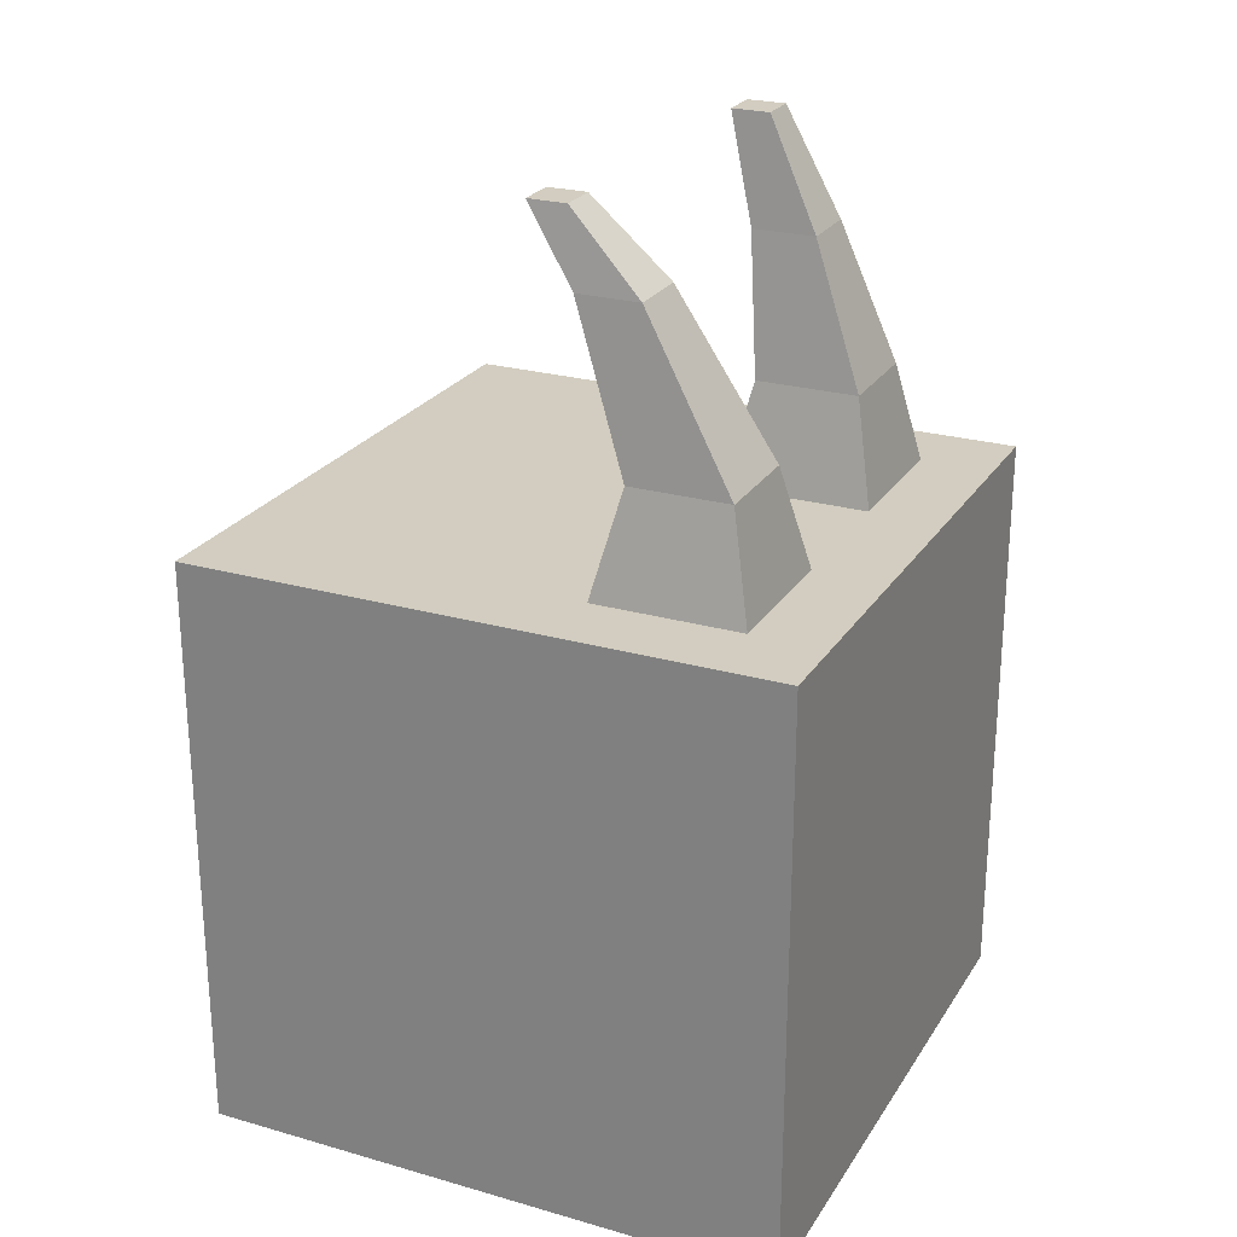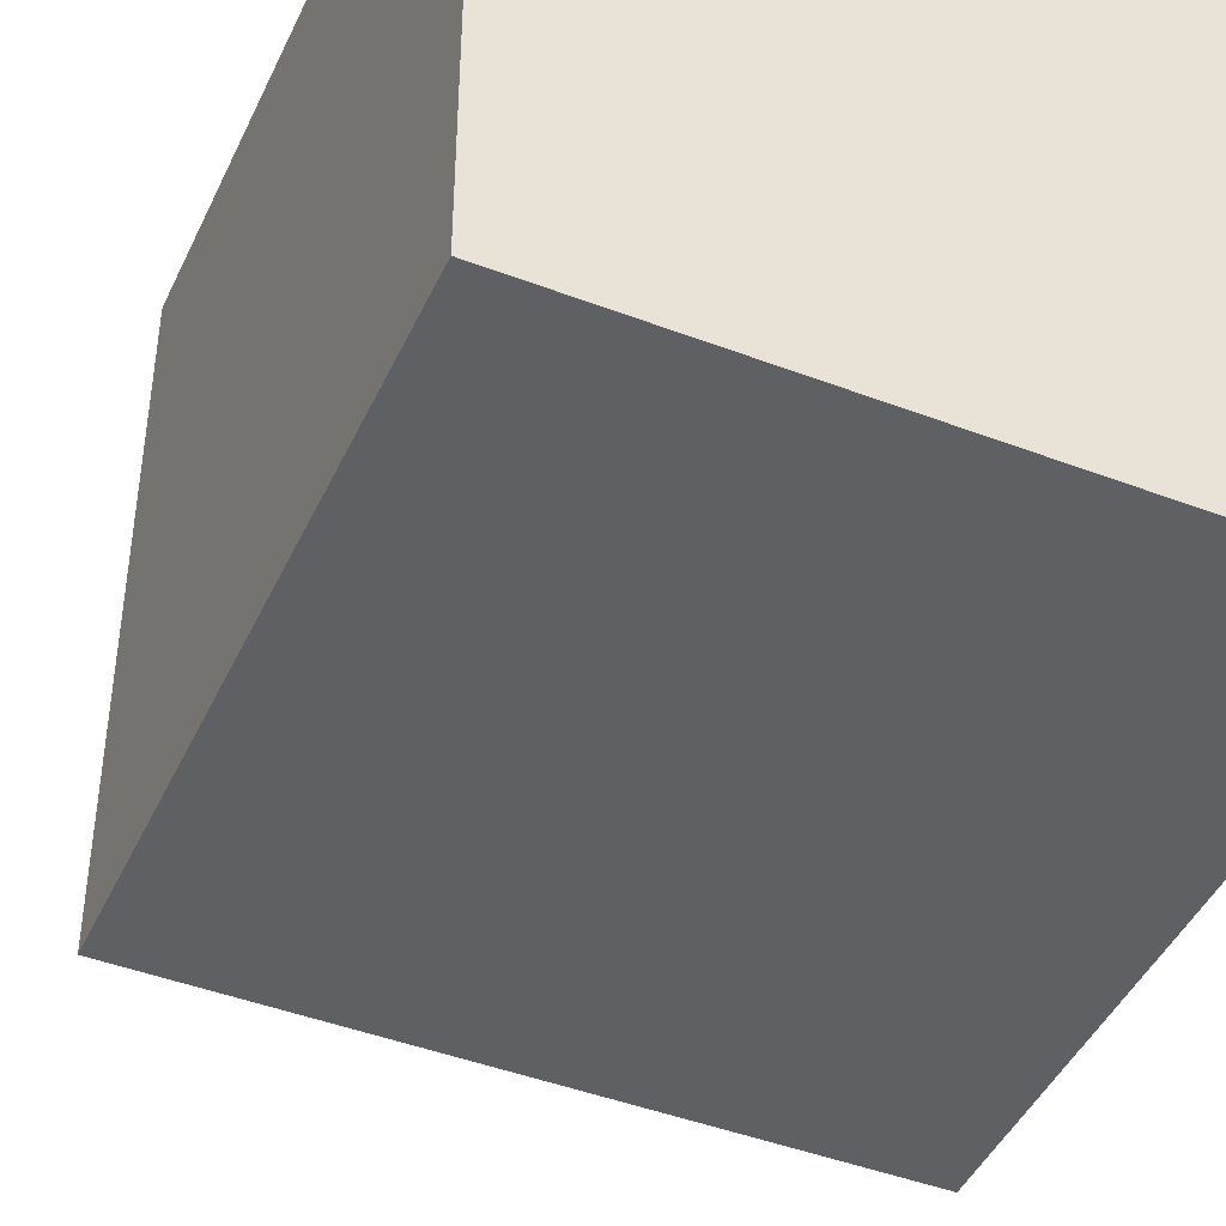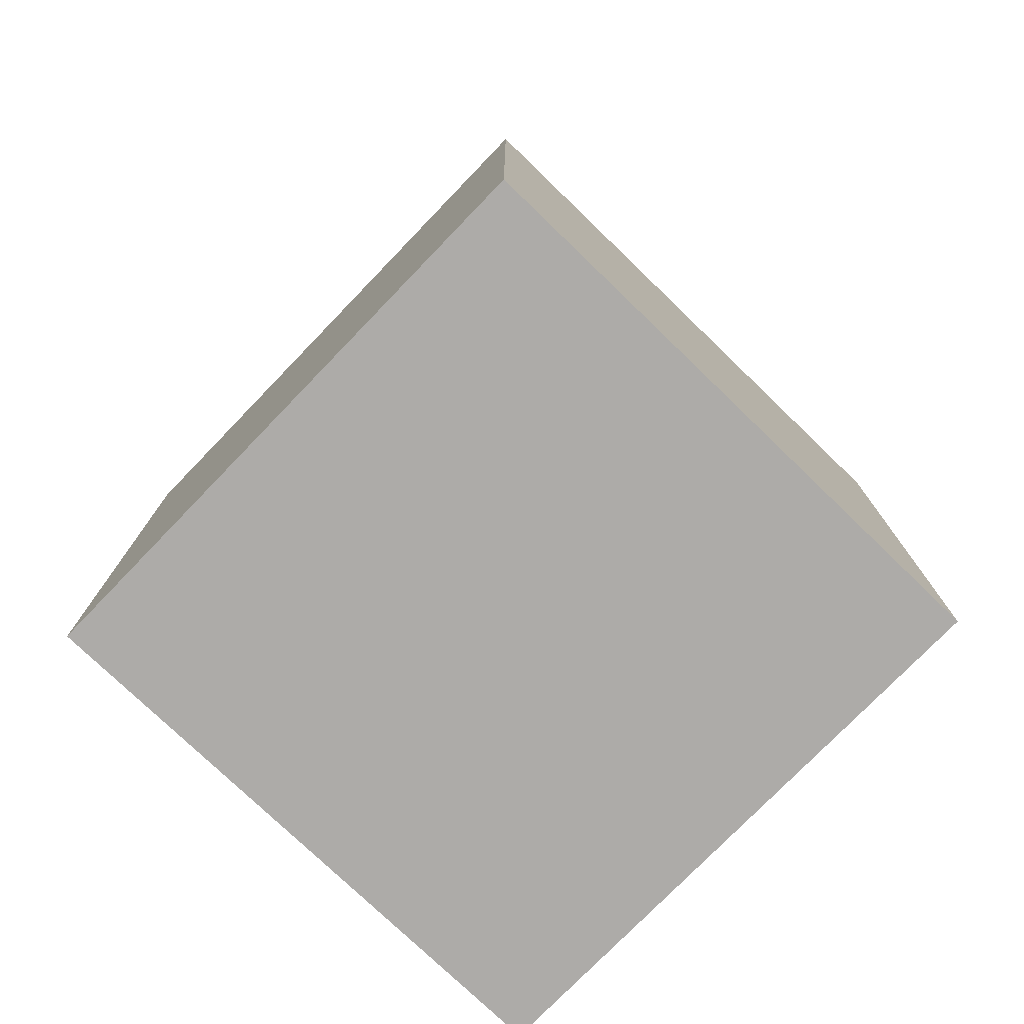
<metadata>
{"format":"obj","ext":"obj","renderer":"f3d","projection":"perspective","resolution":1024,"background":"white","views":[{"elev":24.7,"azim":-65.0,"up":"+Y"},{"elev":-44.7,"azim":-23.9,"up":"+Z"},{"elev":-76.5,"azim":46.0,"up":"+Y"}]}
</metadata>
<code>
o Cube_Cube.001
v -0.3 -0.3 0.3
v -0.3 0.3 0.3
v -0.3 -0.3 -0.3
v -0.3 0.3 -0.3
v 0.3 -0.3 0.3
v 0.3 0.3 0.3
v 0.3 -0.3 -0.3
v 0.3 0.3 -0.3
v -0.3 0 0.3
v -0.3 0.3 0
v -0.3 0 -0.3
v -0.3 -0.3 0
v 0 0.3 -0.3
v 0.3 0 -0.3
v 0 -0.3 -0.3
v 0.3 0.3 0
v 0.3 0 0.3
v 0.3 -0.3 0
v 0 0.3 0.3
v 0 -0.3 0.3
v 0 0.3 0
v 0 -0.3 0
v 0 0 0.3
v 0.3 0 0
v 0 0 -0.3
v -0.3 0 0
v -0.3 0.15 0.3
v -0.3 0.3 -0.15
v -0.3 -0.15 -0.3
v -0.3 -0.3 0.15
v 0.15 0.3 -0.3
v 0.3 -0.15 -0.3
v -0.15 -0.3 -0.3
v 0.3 0.3 0.15
v 0.3 -0.15 0.3
v 0.3 -0.3 -0.15
v -0.15 0.3 0.3
v 0.15 -0.3 0.3
v -0.3 -0.15 0.3
v -0.3 0.3 0.15
v -0.3 0.15 -0.3
v -0.3 -0.3 -0.15
v -0.15 0.3 -0.3
v 0.3 0.15 -0.3
v 0.15 -0.3 -0.3
v 0.3 0.3 -0.15
v 0.3 0.15 0.3
v 0.3 -0.3 0.15
v 0.15 0.3 0.3
v -0.15 -0.3 0.3
v -0.15 0.3 0
v 0.15 0.3 0
v 0 0.3 0.15
v 0 0.3 -0.15
v 0.15 -0.3 0
v -0.15 -0.3 0
v 0 -0.3 0.15
v 0 -0.3 -0.15
v 0 -0.15 0.3
v 0 0.15 0.3
v 0.15 0 0.3
v -0.15 0 0.3
v 0.3 -0.15 0
v 0.3 0.15 0
v 0.3 0 -0.15
v 0.3 0 0.15
v 0 -0.15 -0.3
v 0 0.15 -0.3
v -0.15 0 -0.3
v 0.15 0 -0.3
v -0.3 -0.15 0
v -0.3 0.15 0
v -0.3 0 0.15
v -0.3 0 -0.15
v -0.3 0.15 -0.15
v -0.3 0.15 0.15
v -0.3 -0.15 0.15
v 0.15 0.15 -0.3
v -0.15 0.15 -0.3
v -0.15 -0.15 -0.3
v 0.3 0.15 0.15
v 0.3 0.15 -0.15
v 0.3 -0.15 -0.15
v -0.15 0.15 0.3
v 0.15 0.15 0.3
v 0.15 -0.15 0.3
v -0.15 -0.3 -0.15
v -0.15 -0.3 0.15
v 0.15 -0.3 0.15
v 0.15 0.3 -0.15
v -0.15 0.3 -0.15
v 0.15 -0.3 -0.15
v -0.15 -0.15 0.3
v 0.3 -0.15 0.15
v 0.15 -0.15 -0.3
v -0.3 -0.15 -0.15
v -0.3 0.225 0.3
v -0.3 0.3 -0.225
v -0.3 -0.225 -0.3
v -0.3 -0.3 0.225
v 0.225 0.3 -0.3
v 0.3 -0.225 -0.3
v -0.225 -0.3 -0.3
v 0.3 0.3 0.225
v 0.3 -0.225 0.3
v 0.3 -0.3 -0.225
v -0.225 0.3 0.3
v 0.225 -0.3 0.3
v -0.3 -0.075 0.3
v -0.3 0.3 0.075
v -0.3 0.075 -0.3
v -0.3 -0.3 -0.075
v -0.075 0.3 -0.3
v 0.3 0.075 -0.3
v 0.075 -0.3 -0.3
v 0.3 0.3 -0.075
v 0.3 0.075 0.3
v 0.3 -0.3 0.075
v 0.075 0.3 0.3
v -0.075 -0.3 0.3
v -0.225 0.3 0
v 0.075 0.3 0
v 0 0.3 0.225
v 0 0.3 -0.075
v 0.225 -0.3 0
v -0.075 -0.3 0
v 0 -0.3 0.225
v 0 -0.3 -0.075
v 0 -0.225 0.3
v 0 0.075 0.3
v 0.225 0 0.3
v -0.075 0 0.3
v 0.3 -0.225 0
v 0.3 0.075 0
v 0.3 0 -0.225
v 0.3 0 0.075
v 0 -0.225 -0.3
v 0 0.075 -0.3
v -0.225 0 -0.3
v 0.075 0 -0.3
v -0.3 -0.225 0
v -0.3 0.075 0
v -0.3 0 0.225
v -0.3 0 -0.075
v -0.3 0.075 0.3
v -0.3 0.3 -0.075
v -0.3 -0.075 -0.3
v -0.3 -0.3 0.075
v 0.075 0.3 -0.3
v 0.3 -0.075 -0.3
v -0.075 -0.3 -0.3
v 0.3 0.3 0.075
v 0.3 -0.075 0.3
v 0.3 -0.3 -0.075
v -0.075 0.3 0.3
v 0.075 -0.3 0.3
v -0.3 -0.225 0.3
v -0.3 0.3 0.225
v -0.3 0.225 -0.3
v -0.3 -0.3 -0.225
v -0.225 0.3 -0.3
v 0.3 0.225 -0.3
v 0.225 -0.3 -0.3
v 0.3 0.3 -0.225
v 0.3 0.225 0.3
v 0.3 -0.3 0.225
v 0.225 0.3 0.3
v -0.225 -0.3 0.3
v -0.075 0.3 0
v 0.225 0.3 0
v 0 0.3 0.075
v 0 0.3 -0.225
v 0.075 -0.3 0
v -0.225 -0.3 0
v 0 -0.3 0.075
v 0 -0.3 -0.225
v 0 -0.075 0.3
v 0 0.225 0.3
v 0.075 0 0.3
v -0.225 0 0.3
v 0.3 -0.075 0
v 0.3 0.225 0
v 0.3 0 -0.075
v 0.3 0 0.225
v 0 -0.075 -0.3
v 0 0.225 -0.3
v -0.075 0 -0.3
v 0.225 0 -0.3
v -0.3 -0.075 0
v -0.3 0.225 0
v -0.3 0 0.075
v -0.3 0 -0.225
v -0.3 0.075 -0.15
v -0.3 0.225 -0.15
v -0.3 0.15 -0.075
v -0.3 0.15 -0.225
v -0.3 0.075 0.15
v -0.3 0.225 0.15
v -0.3 0.15 0.225
v -0.3 0.15 0.075
v -0.3 -0.225 0.15
v -0.3 -0.075 0.15
v -0.3 -0.15 0.225
v -0.3 -0.15 0.075
v 0.15 0.075 -0.3
v 0.15 0.225 -0.3
v 0.075 0.15 -0.3
v 0.225 0.15 -0.3
v -0.15 0.075 -0.3
v -0.15 0.225 -0.3
v -0.225 0.15 -0.3
v -0.075 0.15 -0.3
v -0.15 -0.225 -0.3
v -0.15 -0.075 -0.3
v -0.225 -0.15 -0.3
v -0.075 -0.15 -0.3
v 0.3 0.075 0.15
v 0.3 0.225 0.15
v 0.3 0.15 0.075
v 0.3 0.15 0.225
v 0.3 0.075 -0.15
v 0.3 0.225 -0.15
v 0.3 0.15 -0.225
v 0.3 0.15 -0.075
v 0.3 -0.225 -0.15
v 0.3 -0.075 -0.15
v 0.3 -0.15 -0.225
v 0.3 -0.15 -0.075
v -0.15 0.075 0.3
v -0.15 0.225 0.3
v -0.075 0.15 0.3
v -0.225 0.15 0.3
v 0.15 0.075 0.3
v 0.15 0.225 0.3
v 0.225 0.15 0.3
v 0.075 0.15 0.3
v 0.15 -0.225 0.3
v 0.15 -0.075 0.3
v 0.225 -0.15 0.3
v 0.075 -0.15 0.3
v -0.075 -0.3 -0.15
v -0.225 -0.3 -0.15
v -0.15 -0.3 -0.075
v -0.15 -0.3 -0.225
v -0.075 -0.3 0.15
v -0.225 -0.3 0.15
v -0.15 -0.3 0.225
v -0.15 -0.3 0.075
v 0.225 -0.3 0.15
v 0.075 -0.3 0.15
v 0.15 -0.3 0.225
v 0.15 -0.3 0.075
v 0.075 0.3 -0.15
v 0.225 0.3 -0.15
v 0.15 0.3 -0.075
v 0.15 0.3 -0.225
v 0.075 0.3 0.15
v 0.225 0.3 0.15
v 0.15 0.3 0.225
v 0.15 0.3 0.075
v -0.225 0.3 0.15
v -0.075 0.3 0.15
v -0.15 0.3 0.225
v -0.15 0.3 0.075
v -0.225 0.3 -0.15
v -0.075 0.3 -0.15
v -0.15 0.3 -0.075
v -0.15 0.3 -0.225
v 0.225 -0.3 -0.15
v 0.075 -0.3 -0.15
v 0.15 -0.3 -0.075
v 0.15 -0.3 -0.225
v -0.15 -0.225 0.3
v -0.15 -0.075 0.3
v -0.075 -0.15 0.3
v -0.225 -0.15 0.3
v 0.3 -0.225 0.15
v 0.3 -0.075 0.15
v 0.3 -0.15 0.075
v 0.3 -0.15 0.225
v 0.15 -0.225 -0.3
v 0.15 -0.075 -0.3
v 0.075 -0.15 -0.3
v 0.225 -0.15 -0.3
v -0.3 -0.225 -0.15
v -0.3 -0.075 -0.15
v -0.3 -0.15 -0.075
v -0.3 -0.15 -0.225
v -0.3 -0.075 -0.225
v -0.3 -0.075 -0.075
v -0.3 -0.225 -0.075
v 0.225 -0.075 -0.3
v 0.075 -0.075 -0.3
v 0.075 -0.225 -0.3
v 0.3 -0.075 0.225
v 0.3 -0.075 0.075
v 0.3 -0.225 0.075
v -0.225 -0.075 0.3
v -0.075 -0.075 0.3
v -0.075 -0.225 0.3
v 0.075 -0.3 -0.225
v 0.075 -0.3 -0.075
v 0.225 -0.3 -0.075
v -0.075 0.3 -0.225
v -0.075 0.3 -0.075
v -0.225 0.3 -0.075
v -0.075 0.3 0.075
v -0.075 0.3 0.225
v -0.225 0.3 0.225
v 0.225 0.3 0.075
v 0.225 0.3 0.225
v 0.075 0.3 0.225
v 0.225 0.3 -0.225
v 0.225 0.3 -0.075
v 0.075 0.3 -0.075
v 0.075 -0.3 0.075
v 0.075 -0.3 0.225
v 0.225 -0.3 0.225
v -0.225 -0.3 0.075
v -0.225 -0.3 0.225
v -0.075 -0.3 0.225
v -0.225 -0.3 -0.225
v -0.225 -0.3 -0.075
v -0.075 -0.3 -0.075
v 0.075 -0.075 0.3
v 0.225 -0.075 0.3
v 0.225 -0.225 0.3
v 0.075 0.225 0.3
v 0.225 0.225 0.3
v 0.225 0.075 0.3
v -0.225 0.225 0.3
v -0.075 0.225 0.3
v -0.075 0.075 0.3
v 0.3 -0.075 -0.075
v 0.3 -0.075 -0.225
v 0.3 -0.225 -0.225
v 0.3 0.225 -0.075
v 0.3 0.225 -0.225
v 0.3 0.075 -0.225
v 0.3 0.225 0.225
v 0.3 0.225 0.075
v 0.3 0.075 0.075
v -0.075 -0.075 -0.3
v -0.225 -0.075 -0.3
v -0.225 -0.225 -0.3
v -0.075 0.225 -0.3
v -0.225 0.225 -0.3
v -0.225 0.075 -0.3
v 0.225 0.225 -0.3
v 0.075 0.225 -0.3
v 0.075 0.075 -0.3
v -0.3 -0.075 0.075
v -0.3 -0.075 0.225
v -0.3 -0.225 0.225
v -0.3 0.225 0.075
v -0.3 0.225 0.225
v -0.3 0.075 0.225
v -0.3 0.225 -0.225
v -0.3 0.225 -0.075
v -0.3 0.075 -0.075
v -0.3 0.075 -0.225
v -0.3 0.075 0.075
v -0.3 -0.225 0.075
v 0.225 0.075 -0.3
v -0.075 0.075 -0.3
v -0.075 -0.225 -0.3
v 0.3 0.075 0.225
v 0.3 0.075 -0.075
v 0.3 -0.225 -0.075
v -0.225 0.075 0.3
v 0.075 0.075 0.3
v 0.075 -0.225 0.3
v -0.075 -0.3 -0.225
v -0.075 -0.3 0.075
v 0.225 -0.3 0.075
v 0.075 0.3 -0.225
v 0.075 0.3 0.075
v -0.225 0.3 0.075
v -0.225 0.3 -0.225
v 0.225 -0.3 -0.225
v -0.225 -0.225 0.3
v 0.3 -0.225 0.225
v 0.225 -0.225 -0.3
v -0.3 -0.225 -0.225
v 0.2023 0.4042 0.15
v 0.1696 0.6536 0.07399
v 0.15 0.4042 0.09767
v -0.09923 0.4042 0.15
v -0.15 0.4042 0.09923
v 0.09767 0.4042 0.15
v 0.15 0.4042 0.2023
v -0.2008 0.4042 0.15
v -0.15 0.4042 0.2008
v -0.09923 0.4042 0.09923
v -0.09923 0.4042 0.2008
v -0.2008 0.4042 0.2008
v 0.2023 0.4042 0.09767
v 0.2023 0.4042 0.2023
v 0.09767 0.4042 0.2023
v 0.09767 0.4042 0.09767
v -0.2008 0.4042 0.09923
v 0.1825 0.5457 0.1149
v 0.15 0.5457 0.08239
v 0.1175 0.5457 0.1149
v 0.15 0.5457 0.1474
v 0.1825 0.5457 0.08239
v 0.1825 0.5457 0.1474
v 0.1175 0.5457 0.1474
v 0.1175 0.5457 0.08239
v 0.15 0.6536 0.07399
v 0.15 0.6536 0.05438
v 0.1304 0.6536 0.07399
v 0.15 0.6536 0.0936
v 0.1696 0.6536 0.05438
v 0.1696 0.6536 0.0936
v 0.1304 0.6536 0.0936
v 0.1304 0.6536 0.05438
v -0.118 0.5626 0.0749
v -0.15 0.5626 0.04294
v -0.182 0.5626 0.0749
v -0.15 0.5626 0.1069
v -0.118 0.5626 0.04294
v -0.118 0.5626 0.1069
v -0.182 0.5626 0.1069
v -0.182 0.5626 0.04294
v -0.1302 0.6357 0.01263
v -0.15 0.6357 0.01263
v -0.15 0.6357 -0.007179
v -0.1698 0.6357 0.01263
v -0.15 0.6357 0.03243
v -0.1302 0.6357 -0.007179
v -0.1302 0.6357 0.03243
v -0.1698 0.6357 0.03243
v -0.1698 0.6357 -0.007179
f 384 99 3 160
f 383 102 7 163
f 382 105 5 166
f 381 157 1 168
f 380 163 7 106
f 379 161 4 98
f 378 121 10 110
f 377 122 21 171
f 376 149 13 172
f 375 125 18 118
f 374 126 22 175
f 373 151 15 176
f 372 129 20 156
f 371 130 23 179
f 370 145 9 180
f 369 133 18 154
f 368 134 24 183
f 367 117 17 184
f 366 137 15 151
f 365 138 25 187
f 364 114 14 188
f 363 141 12 148
f 362 142 26 191
f 361 111 11 192
f 360 193 74 144
f 359 194 75 195
f 358 159 41 196
f 357 197 73 143
f 356 198 76 199
f 355 190 72 200
f 354 201 30 100
f 353 202 77 203
f 352 189 71 204
f 351 205 70 140
f 350 206 78 207
f 349 162 44 208
f 348 209 69 139
f 347 210 79 211
f 346 186 68 212
f 345 213 33 103
f 344 214 80 215
f 343 185 67 216
f 342 217 66 136
f 341 218 81 219
f 340 165 47 220
f 339 221 65 135
f 338 222 82 223
f 337 182 64 224
f 336 225 36 106
f 335 226 83 227
f 334 181 63 228
f 333 229 62 132
f 332 230 84 231
f 331 97 27 232
f 330 233 61 131
f 329 234 85 235
f 328 178 60 236
f 327 237 38 108
f 326 238 86 239
f 325 177 59 240
f 324 241 58 128
f 323 242 87 243
f 322 103 33 244
f 321 245 57 127
f 320 246 88 247
f 319 174 56 248
f 318 249 48 166
f 317 250 89 251
f 316 173 55 252
f 315 253 54 124
f 314 254 90 255
f 313 101 31 256
f 312 257 53 123
f 257 312 399 390
f 310 170 52 260
f 309 261 40 158
f 377 257 390 400
f 307 169 51 264
f 306 265 28 146
f 305 266 91 267
f 304 113 43 268
f 303 269 36 154
f 302 270 92 271
f 301 115 45 272
f 300 273 50 120
f 299 274 93 275
f 298 109 39 276
f 297 277 48 118
f 296 278 94 279
f 295 153 35 280
f 294 281 45 115
f 293 282 95 283
f 292 150 32 284
f 291 285 42 112
f 290 286 96 287
f 289 147 29 288
f 286 289 288 96
f 74 192 289 286
f 192 11 147 289
f 189 290 287 71
f 26 144 290 189
f 144 74 286 290
f 141 291 112 12
f 71 287 291 141
f 287 96 285 291
f 282 292 284 95
f 70 188 292 282
f 188 14 150 292
f 185 293 283 67
f 25 140 293 185
f 140 70 282 293
f 137 294 115 15
f 67 283 294 137
f 283 95 281 294
f 278 295 280 94
f 66 184 295 278
f 184 17 153 295
f 181 296 279 63
f 24 136 296 181
f 136 66 278 296
f 133 297 118 18
f 63 279 297 133
f 279 94 277 297
f 274 298 276 93
f 62 180 298 274
f 180 9 109 298
f 177 299 275 59
f 23 132 299 177
f 132 62 274 299
f 129 300 120 20
f 59 275 300 129
f 275 93 273 300
f 270 301 272 92
f 58 176 301 270
f 176 15 115 301
f 173 302 271 55
f 22 128 302 173
f 128 58 270 302
f 125 303 154 18
f 55 271 303 125
f 271 92 269 303
f 266 304 268 91
f 54 172 304 266
f 172 13 113 304
f 169 305 267 51
f 21 124 305 169
f 124 54 266 305
f 121 306 146 10
f 51 267 306 121
f 267 91 265 306
f 307 264 389 394
f 53 171 307 262
f 171 21 169 307
f 155 308 263 37
f 19 123 308 155
f 123 53 262 308
f 107 309 158 2
f 37 263 309 107
f 260 377 400 387
f 308 262 388 395
f 34 152 310 258
f 152 16 170 310
f 167 311 259 49
f 6 104 311 167
f 104 34 258 311
f 119 312 123 19
f 49 259 312 119
f 258 310 397 385
f 254 313 256 90
f 46 164 313 254
f 164 8 101 313
f 170 314 255 52
f 16 116 314 170
f 116 46 254 314
f 122 315 124 21
f 52 255 315 122
f 255 90 253 315
f 250 316 252 89
f 57 175 316 250
f 175 22 173 316
f 156 317 251 38
f 20 127 317 156
f 127 57 250 317
f 108 318 166 5
f 38 251 318 108
f 251 89 249 318
f 246 319 248 88
f 30 148 319 246
f 148 12 174 319
f 168 320 247 50
f 1 100 320 168
f 100 30 246 320
f 120 321 127 20
f 50 247 321 120
f 247 88 245 321
f 242 322 244 87
f 42 160 322 242
f 160 3 103 322
f 174 323 243 56
f 12 112 323 174
f 112 42 242 323
f 126 324 128 22
f 56 243 324 126
f 243 87 241 324
f 238 325 240 86
f 61 179 325 238
f 179 23 177 325
f 153 326 239 35
f 17 131 326 153
f 131 61 238 326
f 105 327 108 5
f 35 239 327 105
f 239 86 237 327
f 234 328 236 85
f 49 119 328 234
f 119 19 178 328
f 165 329 235 47
f 6 167 329 165
f 167 49 234 329
f 117 330 131 17
f 47 235 330 117
f 235 85 233 330
f 230 331 232 84
f 37 107 331 230
f 107 2 97 331
f 178 332 231 60
f 19 155 332 178
f 155 37 230 332
f 130 333 132 23
f 60 231 333 130
f 231 84 229 333
f 226 334 228 83
f 65 183 334 226
f 183 24 181 334
f 150 335 227 32
f 14 135 335 150
f 135 65 226 335
f 102 336 106 7
f 32 227 336 102
f 227 83 225 336
f 222 337 224 82
f 46 116 337 222
f 116 16 182 337
f 162 338 223 44
f 8 164 338 162
f 164 46 222 338
f 114 339 135 14
f 44 223 339 114
f 223 82 221 339
f 218 340 220 81
f 34 104 340 218
f 104 6 165 340
f 182 341 219 64
f 16 152 341 182
f 152 34 218 341
f 134 342 136 24
f 64 219 342 134
f 219 81 217 342
f 214 343 216 80
f 69 187 343 214
f 187 25 185 343
f 147 344 215 29
f 11 139 344 147
f 139 69 214 344
f 99 345 103 3
f 29 215 345 99
f 215 80 213 345
f 210 346 212 79
f 43 113 346 210
f 113 13 186 346
f 159 347 211 41
f 4 161 347 159
f 161 43 210 347
f 111 348 139 11
f 41 211 348 111
f 211 79 209 348
f 206 349 208 78
f 31 101 349 206
f 101 8 162 349
f 186 350 207 68
f 13 149 350 186
f 149 31 206 350
f 138 351 140 25
f 68 207 351 138
f 207 78 205 351
f 202 352 204 77
f 73 191 352 202
f 191 26 189 352
f 109 353 203 39
f 9 143 353 109
f 143 73 202 353
f 157 354 100 1
f 39 203 354 157
f 203 77 201 354
f 198 355 200 76
f 40 110 355 198
f 110 10 190 355
f 97 356 199 27
f 2 158 356 97
f 158 40 198 356
f 145 357 143 9
f 27 199 357 145
f 199 76 197 357
f 194 358 196 75
f 28 98 358 194
f 98 4 159 358
f 190 359 195 72
f 10 146 359 190
f 146 28 194 359
f 142 360 144 26
f 72 195 360 142
f 195 75 193 360
f 193 361 192 74
f 75 196 361 193
f 196 41 111 361
f 197 362 191 73
f 76 200 362 197
f 200 72 142 362
f 201 363 148 30
f 77 204 363 201
f 204 71 141 363
f 205 364 188 70
f 78 208 364 205
f 208 44 114 364
f 209 365 187 69
f 79 212 365 209
f 212 68 138 365
f 213 366 151 33
f 80 216 366 213
f 216 67 137 366
f 217 367 184 66
f 81 220 367 217
f 220 47 117 367
f 221 368 183 65
f 82 224 368 221
f 224 64 134 368
f 225 369 154 36
f 83 228 369 225
f 228 63 133 369
f 229 370 180 62
f 84 232 370 229
f 232 27 145 370
f 233 371 179 61
f 85 236 371 233
f 236 60 130 371
f 237 372 156 38
f 86 240 372 237
f 240 59 129 372
f 241 373 176 58
f 87 244 373 241
f 244 33 151 373
f 245 374 175 57
f 88 248 374 245
f 248 56 126 374
f 249 375 118 48
f 89 252 375 249
f 252 55 125 375
f 253 376 172 54
f 90 256 376 253
f 256 31 149 376
f 257 377 171 53
f 312 259 391 399
f 260 52 122 377
f 261 378 110 40
f 378 261 392 401
f 264 51 121 378
f 265 379 98 28
f 91 268 379 265
f 268 43 161 379
f 269 380 106 36
f 92 272 380 269
f 272 45 163 380
f 273 381 168 50
f 93 276 381 273
f 276 39 157 381
f 277 382 166 48
f 94 280 382 277
f 280 35 105 382
f 281 383 163 45
f 95 284 383 281
f 284 32 102 383
f 285 384 160 42
f 96 288 384 285
f 288 29 99 384
f 391 398 407 405
f 388 394 422 418
f 395 388 418 423
f 389 401 425 419
f 399 391 405 408
f 387 400 409 403
f 385 397 406 402
f 392 396 424 420
f 259 311 398 391
f 309 263 393 396
f 262 307 394 388
f 261 309 396 392
f 264 378 401 389
f 263 308 395 393
f 311 258 385 398
f 310 260 387 397
f 405 407 415 413
f 408 405 413 416
f 403 409 417 411
f 402 406 414 386
f 397 387 403 406
f 400 390 404 409
f 390 399 408 404
f 398 385 402 407
f 415 386 410 413
f 386 414 411 410
f 413 410 412 416
f 410 411 417 412
f 406 403 411 414
f 409 404 412 417
f 404 408 416 412
f 407 402 386 415
f 420 424 433 429
f 425 420 429 434
f 422 419 428 431
f 421 423 432 430
f 401 392 420 425
f 396 393 421 424
f 393 395 423 421
f 394 389 419 422
f 432 426 427 430
f 426 431 428 427
f 430 427 429 433
f 427 428 434 429
f 423 418 426 432
f 418 422 431 426
f 419 425 434 428
f 424 421 430 433

</code>
